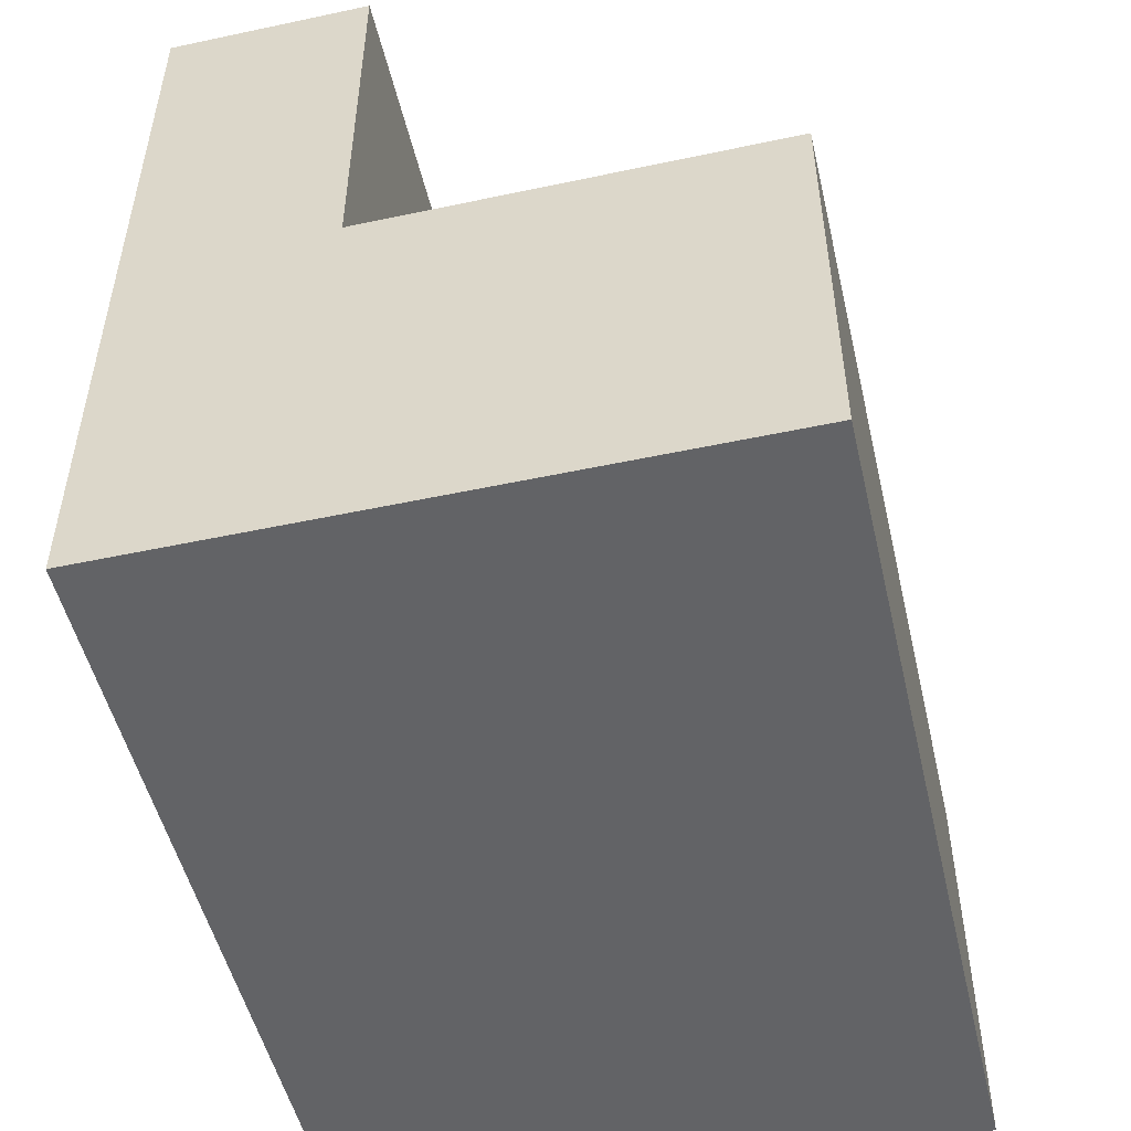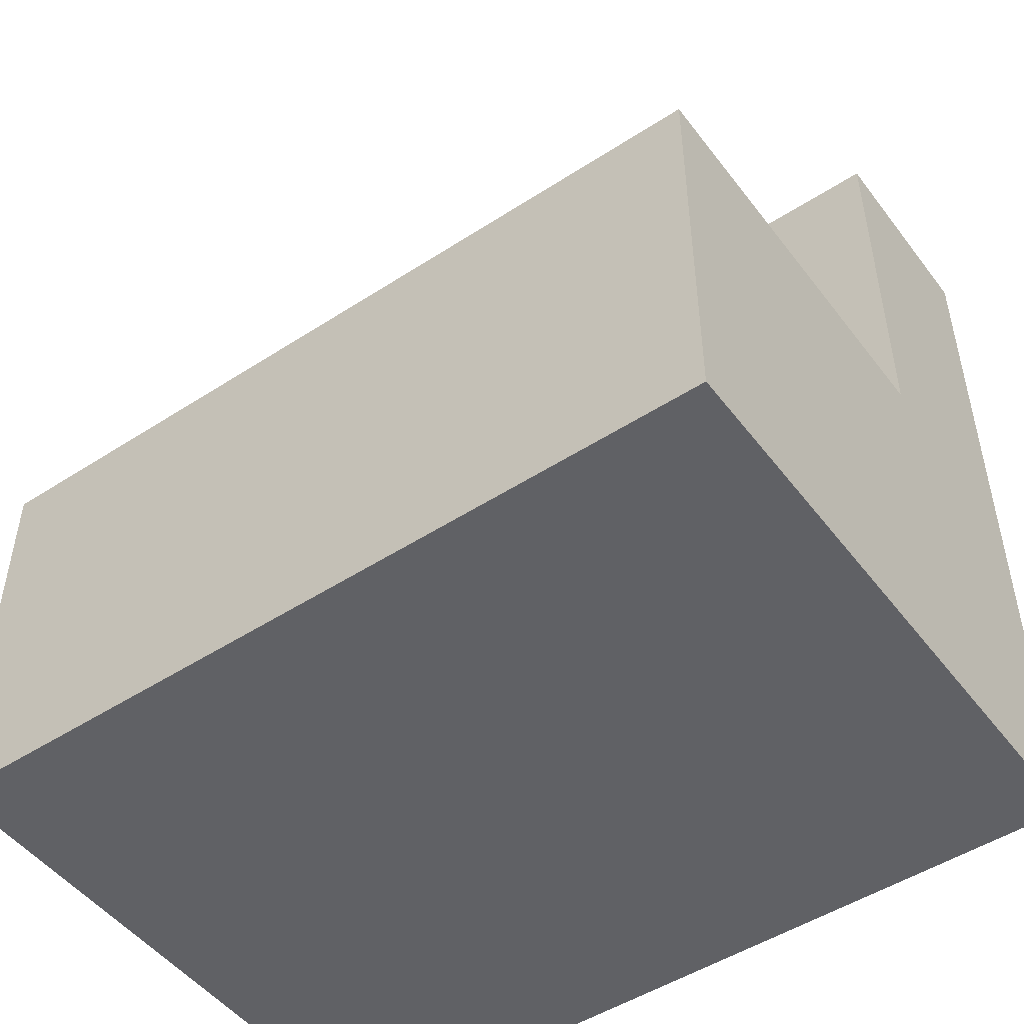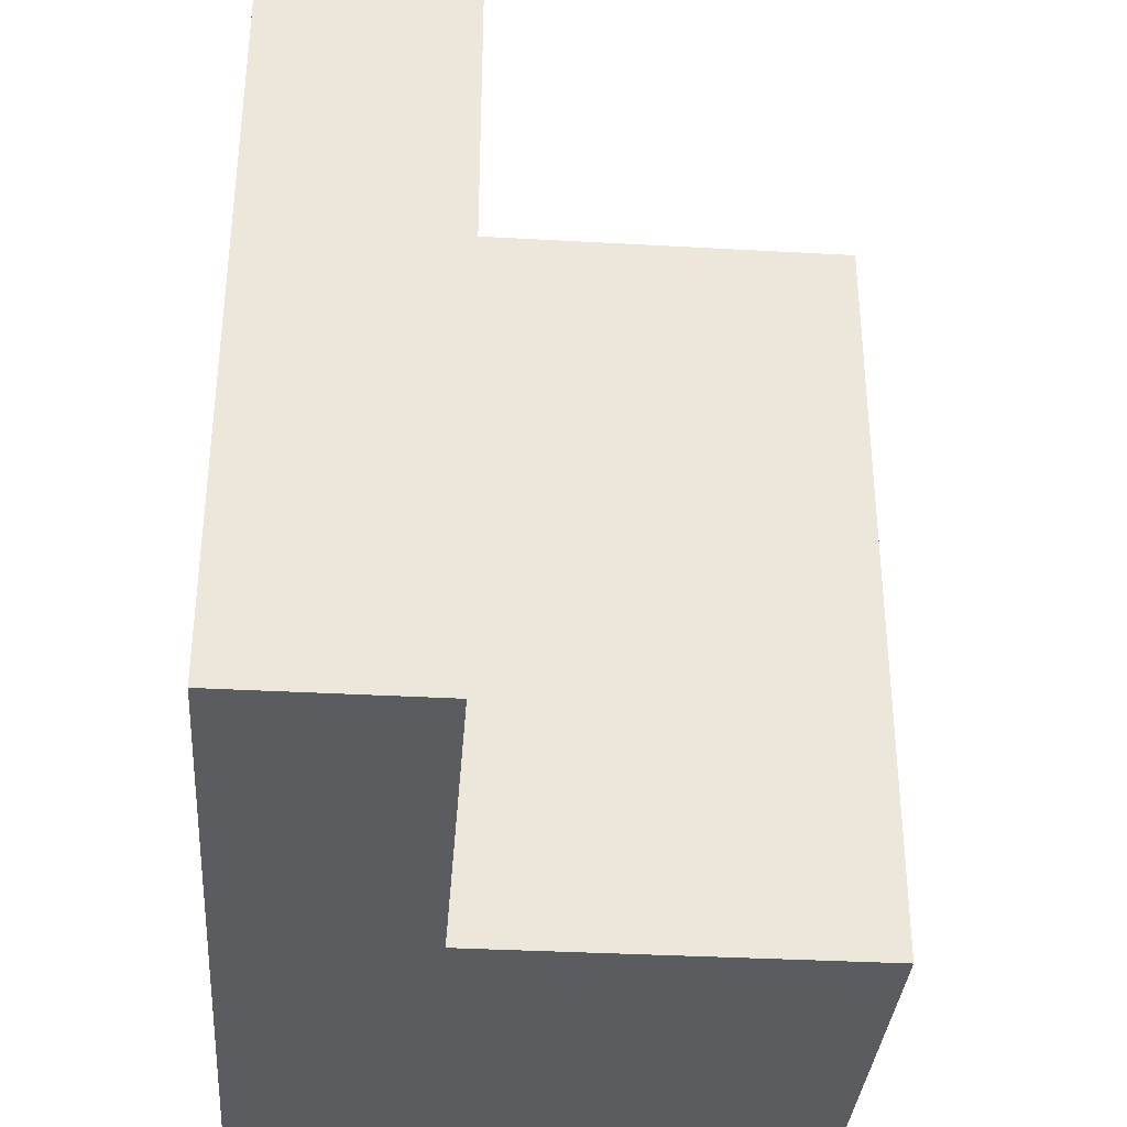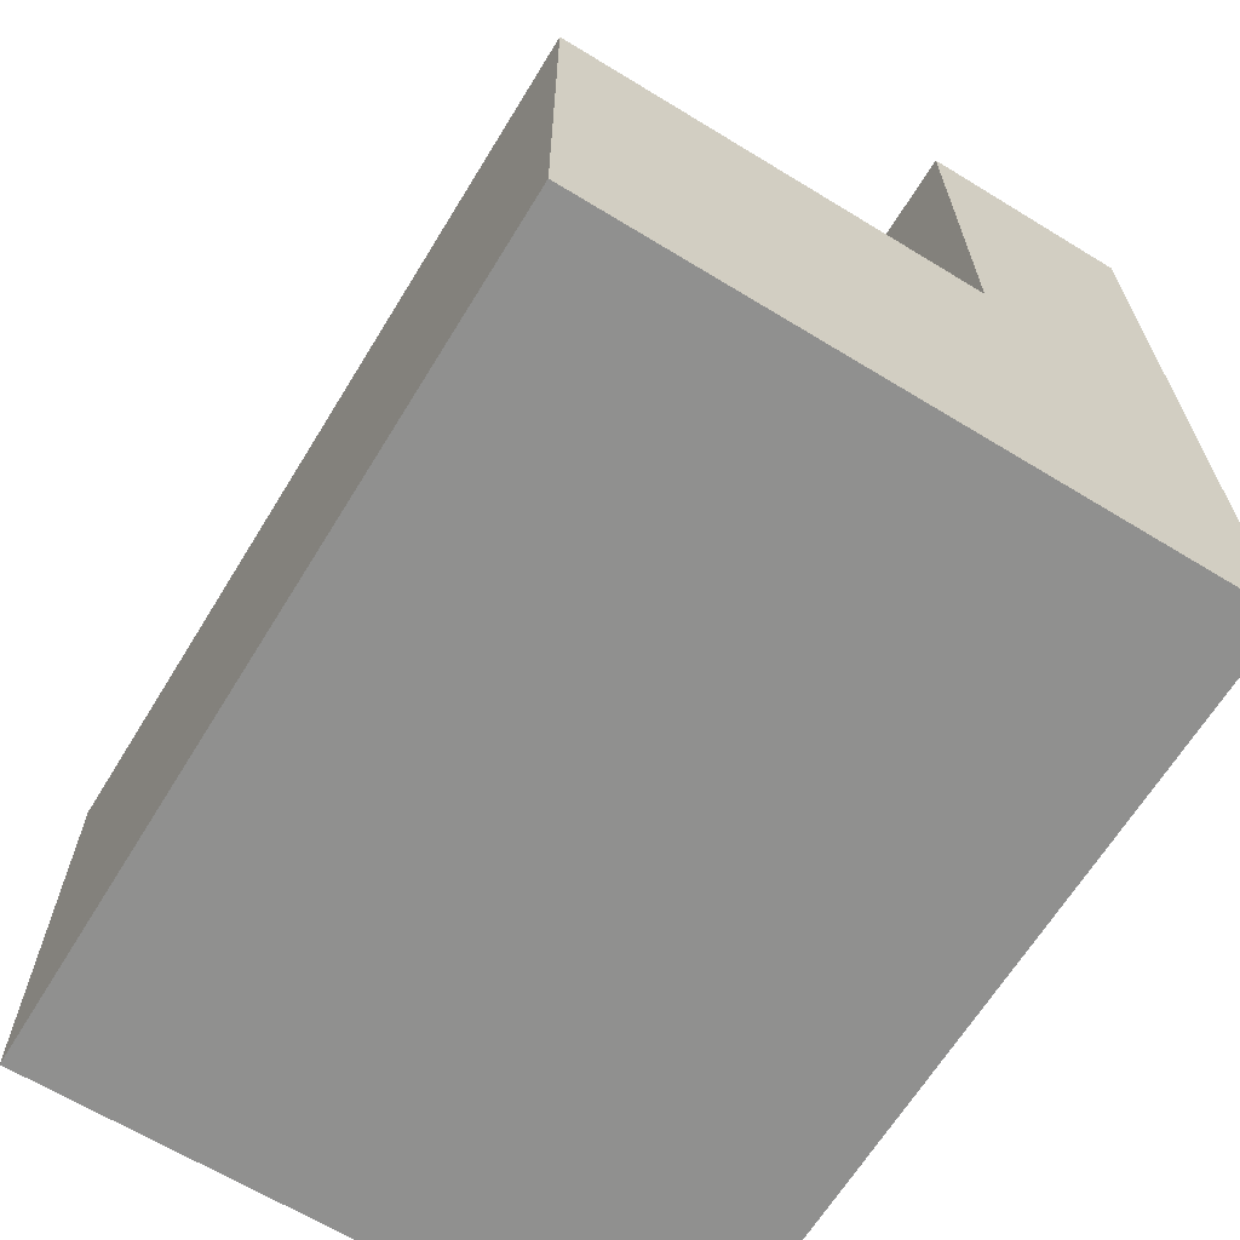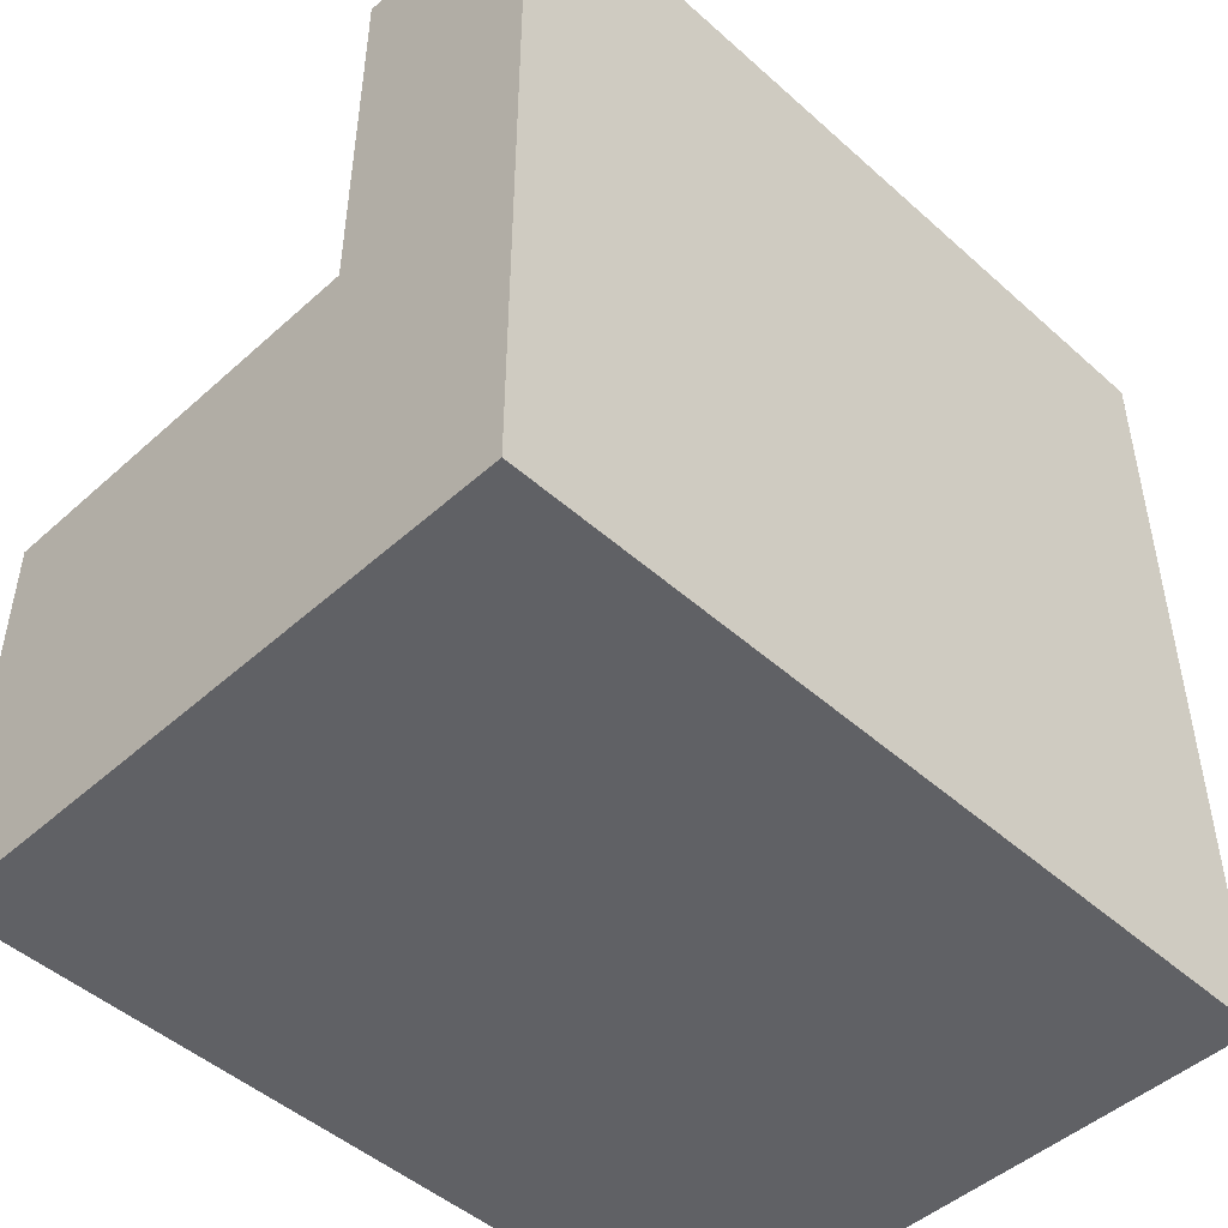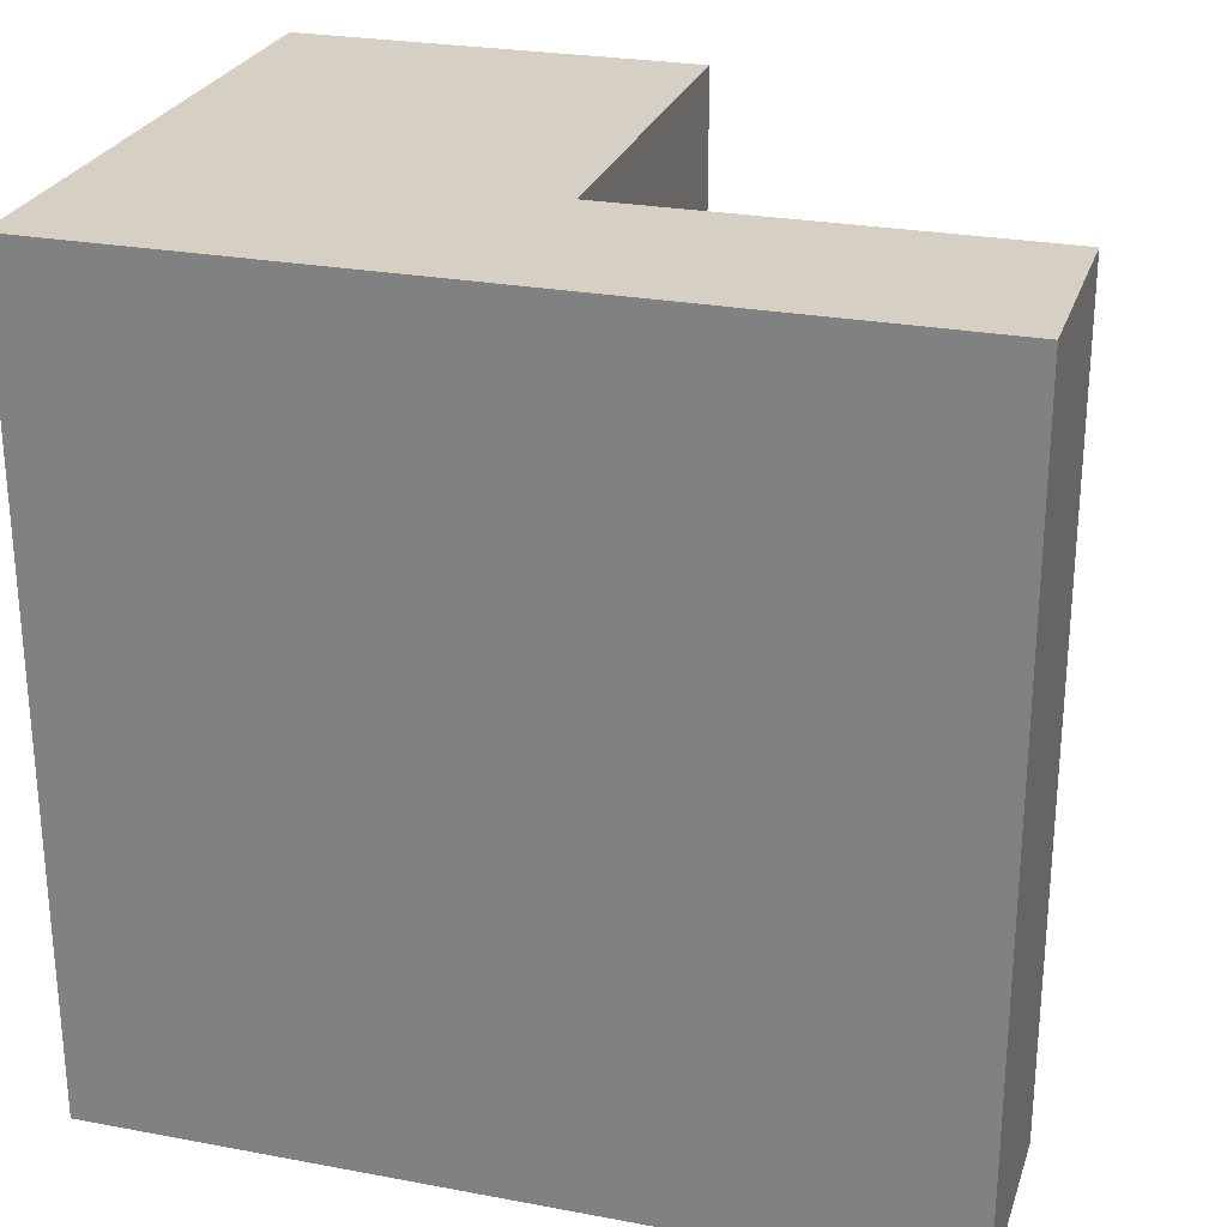
<metadata>
{"format":"obj","ext":"obj","renderer":"f3d","projection":"perspective","resolution":1024,"background":"white","views":[{"elev":-50.9,"azim":-166.9,"up":"+Y"},{"elev":-49.3,"azim":-54.3,"up":"+Y"},{"elev":-34.7,"azim":175.7,"up":"+Z"},{"elev":-65.6,"azim":-31.5,"up":"+Y"},{"elev":-48.0,"azim":45.1,"up":"+Y"},{"elev":26.0,"azim":106.5,"up":"+Z"}]}
</metadata>
<code>
o Cube.001
v 0.5 0 -0.5
v 0.5 -0.5 -0.5
v 0.5 0 0.5
v 0.5 -0.5 0.5
v -0.25 0 -0.5
v -0.25 -0.5 -0.5
v -0.25 0 0.5
v -0.25 -0.5 0.5
v 0.25 -0.5 -0.5
v 0.25 0 0.5
v 0.25 -0.5 0.5
v 0.25 0 -0.5
v 0.5 0.5 -0.5
v 0.5 0.5 0.5
v 0.25 0.5 -0.5
v 0.25 0.5 0.5
f 2 1 3 4
f 3 1 13 14
f 12 5 7 10
f 13 15 16 14
f 9 12 1 2
f 6 5 12 9
f 1 12 15 13
f 11 10 7 8
f 4 3 10 11
f 10 3 14 16
f 8 7 5 6
f 12 10 16 15
f 9 2 4 11
f 6 9 11 8

</code>
